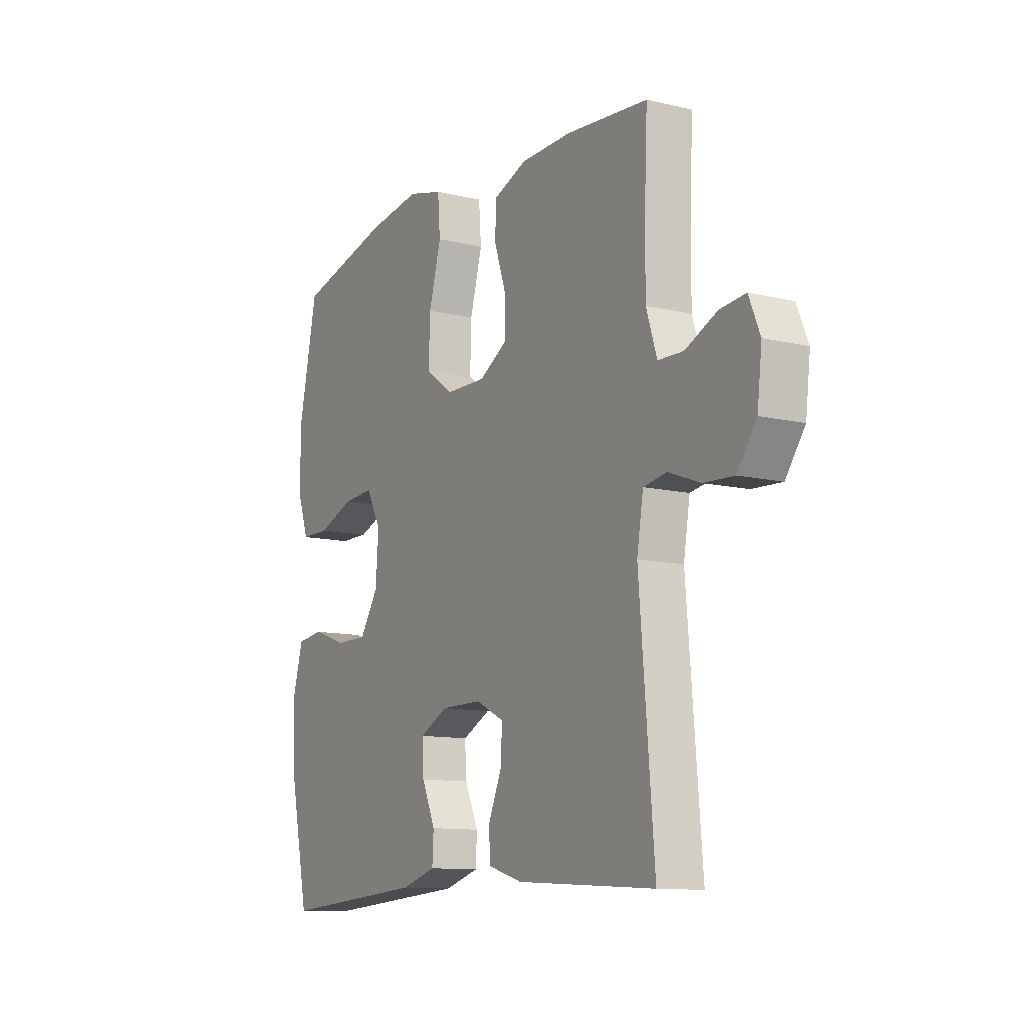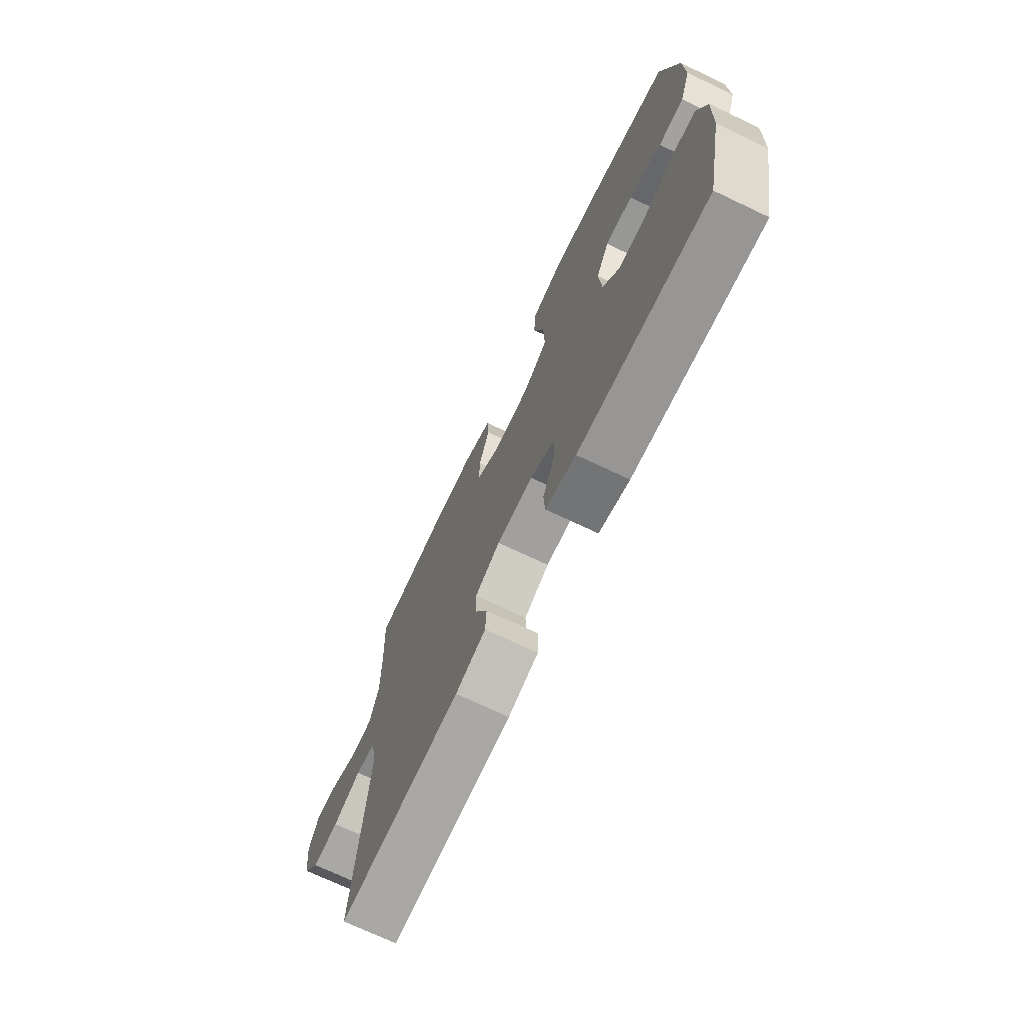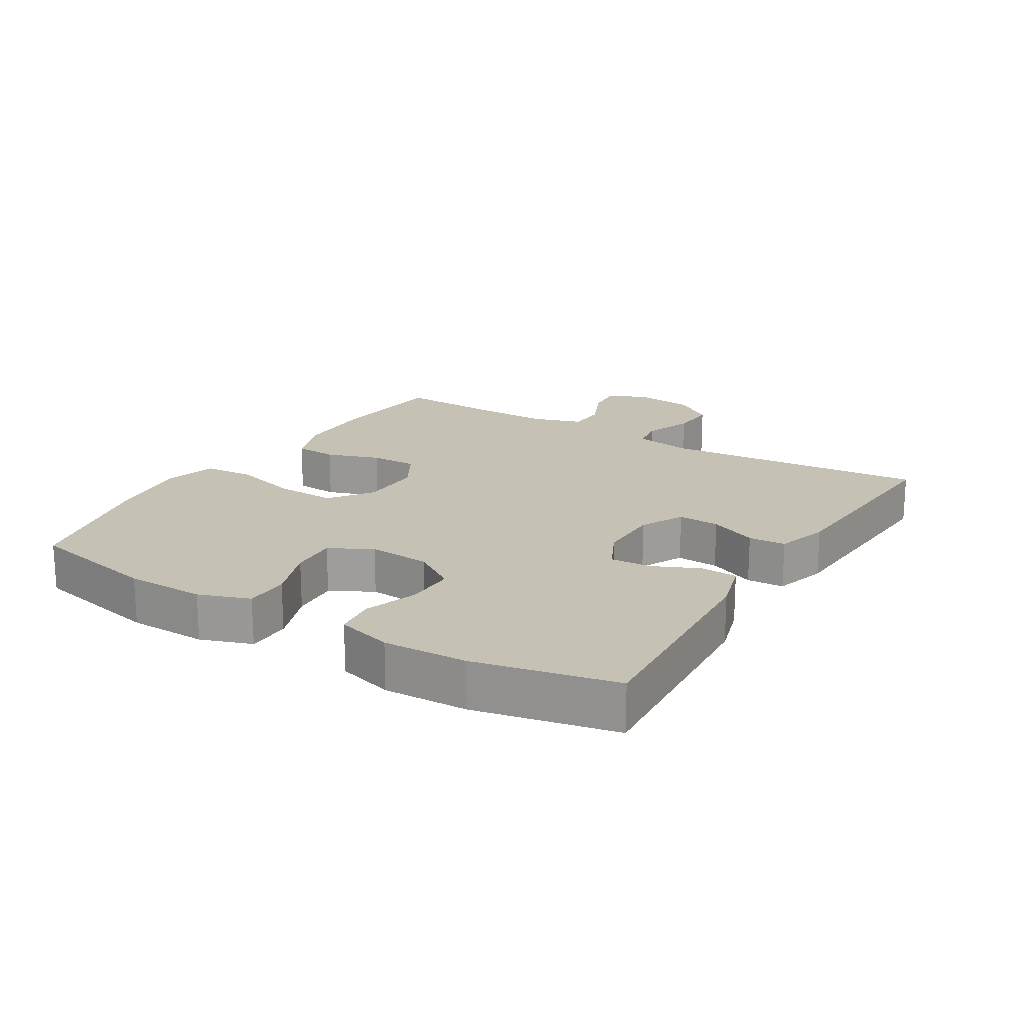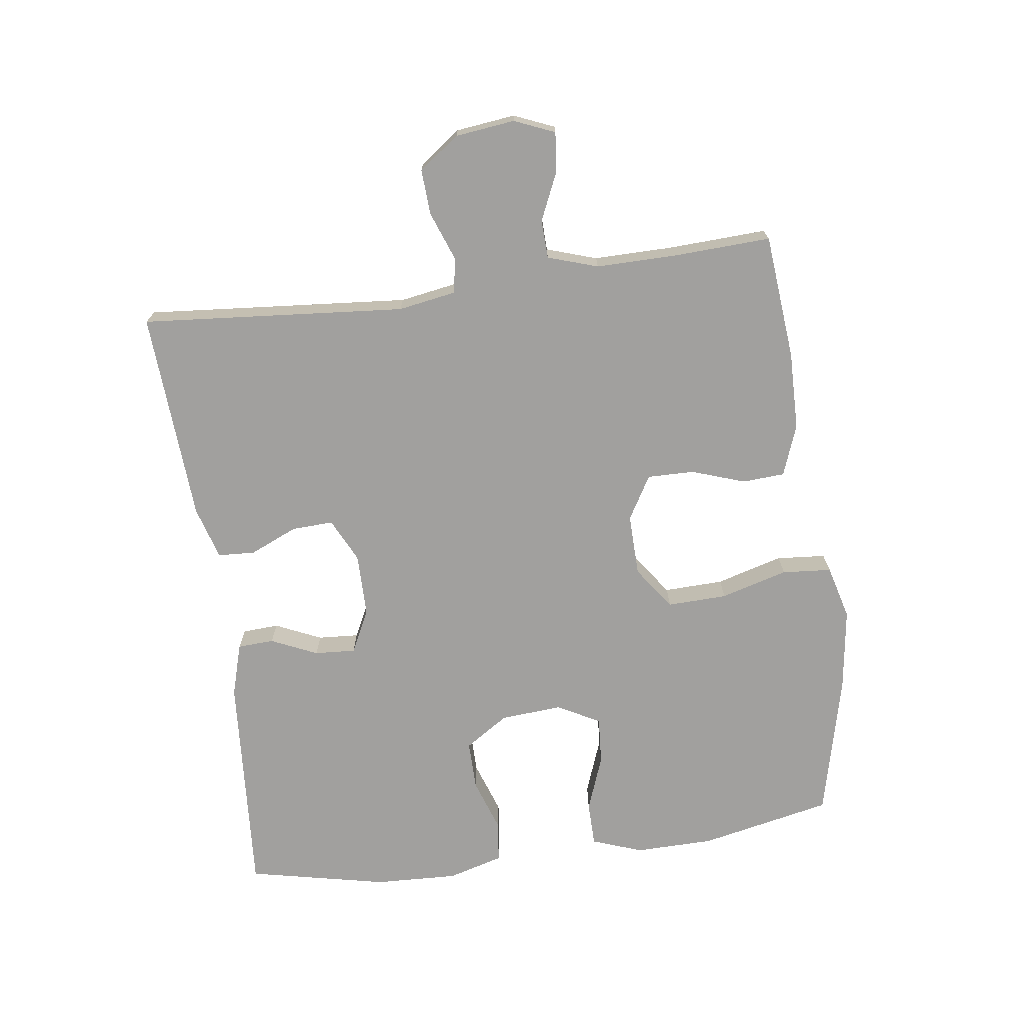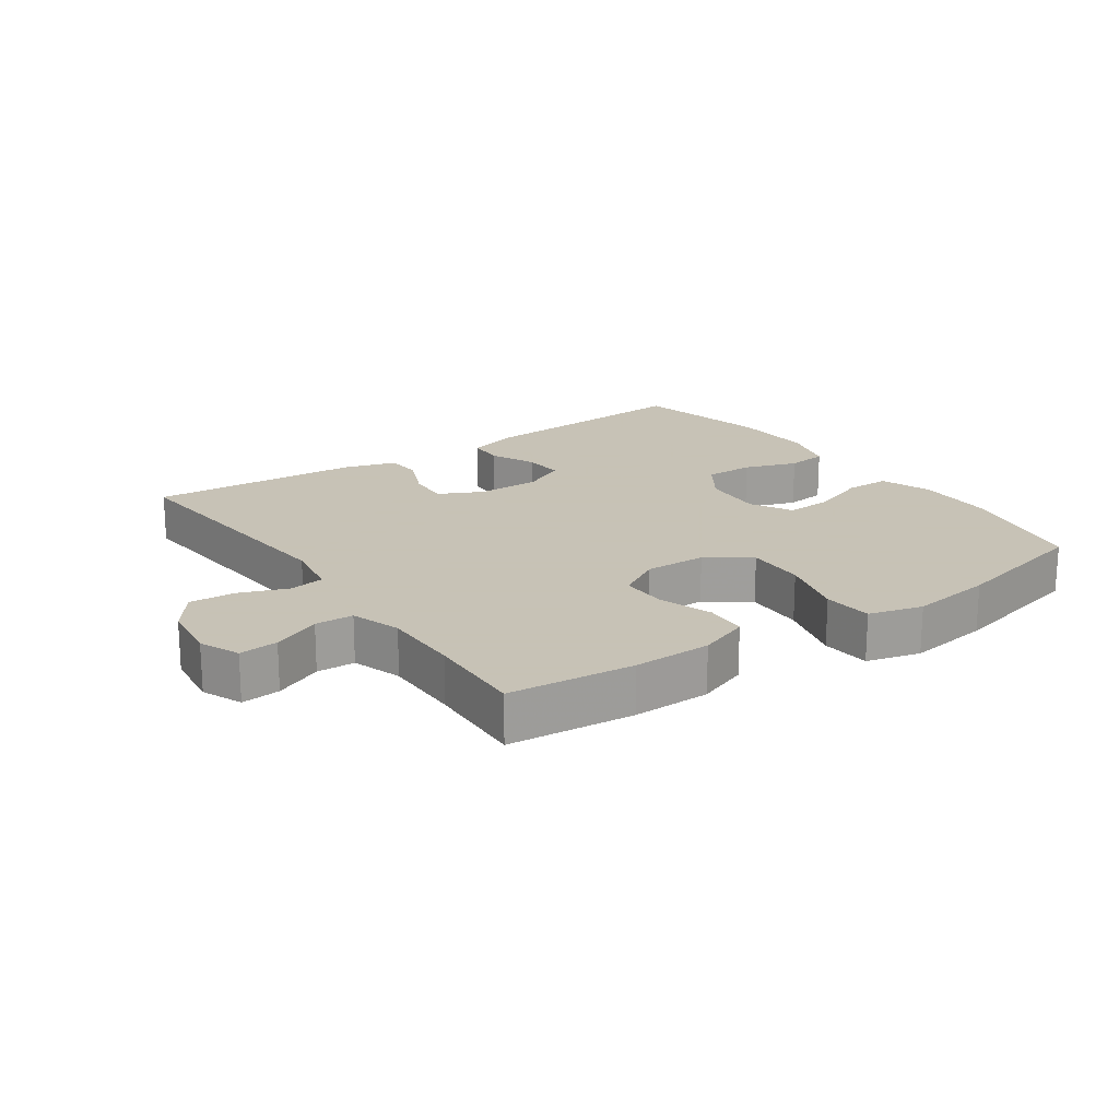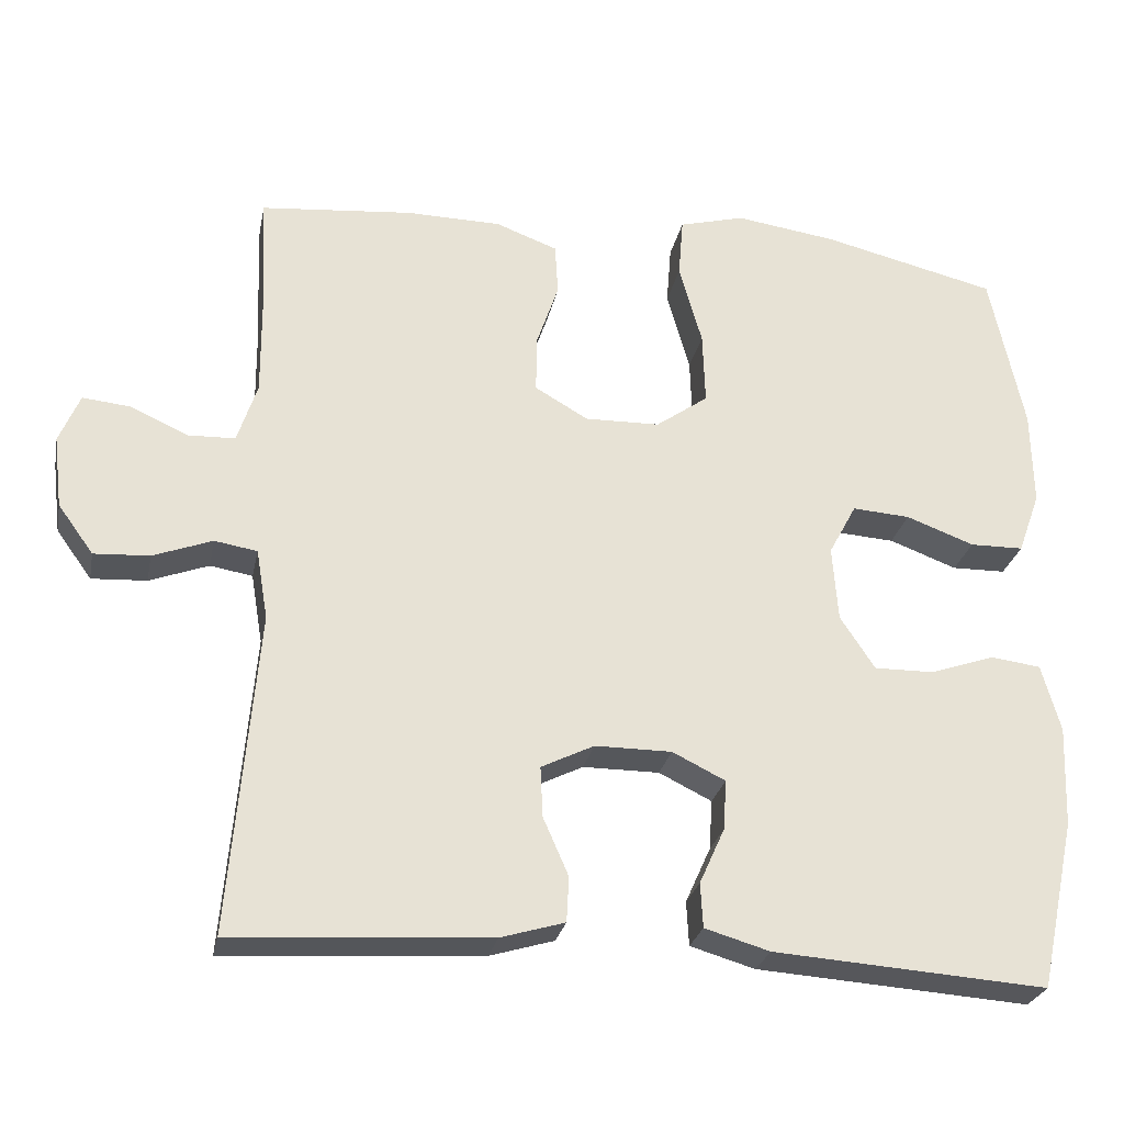
<metadata>
{"format":"obj","ext":"obj","renderer":"f3d","projection":"perspective","resolution":1024,"background":"white","views":[{"elev":-11.5,"azim":-119.9,"up":"+Z"},{"elev":-71.8,"azim":64.6,"up":"+Z"},{"elev":18.8,"azim":121.5,"up":"+Y"},{"elev":-71.8,"azim":-82.3,"up":"+Y"},{"elev":19.1,"azim":-34.8,"up":"+Y"},{"elev":-26.6,"azim":-11.3,"up":"+Z"}]}
</metadata>
<code>
v -0.5 0.07 0.5
v -0.307 0.07 0.518
v -0.187 0.07 0.516
v -0.109 0.07 0.487
v -0.105 0.07 0.422
v -0.133 0.07 0.34
v -0.134 0.07 0.268
v -0.067 0.07 0.229
v 0.028 0.07 0.231
v 0.094 0.07 0.278
v 0.091 0.07 0.37
v 0.062 0.07 0.473
v 0.068 0.07 0.549
v 0.151 0.07 0.571
v 0.279 0.07 0.553
v 0.5 0.07 0.5
v 0.543 0.07 0.297
v 0.545 0.07 0.176
v 0.517 0.07 0.098
v 0.449 0.07 0.097
v 0.363 0.07 0.129
v 0.29 0.07 0.134
v 0.255 0.07 0.069
v 0.262 0.07 -0.026
v 0.306 0.07 -0.093
v 0.382 0.07 -0.092
v 0.464 0.07 -0.064
v 0.527 0.07 -0.072
v 0.551 0.07 -0.157
v 0.546 0.07 -0.285
v 0.5 0.07 -0.5
v 0.154 0.07 -0.476
v 0.072 0.07 -0.452
v 0.069 0.07 -0.396
v 0.101 0.07 -0.325
v 0.105 0.07 -0.262
v 0.038 0.07 -0.229
v -0.059 0.07 -0.229
v -0.126 0.07 -0.262
v -0.123 0.07 -0.326
v -0.091 0.07 -0.399
v -0.094 0.07 -0.456
v -0.175 0.07 -0.48
v -0.5 0.07 -0.5
v -0.466 0.07 -0.094
v -0.481 0.07 -0.005
v -0.535 0.07 0.004
v -0.61 0.07 -0.024
v -0.68 0.07 -0.028
v -0.725 0.07 0.034
v -0.736 0.07 0.125
v -0.71 0.07 0.187
v -0.65 0.07 0.181
v -0.576 0.07 0.148
v -0.517 0.07 0.15
v -0.492 0.07 0.227
v -0.493 0.07 0.348
v -0.5 0 0.5
v -0.307 0 0.518
v -0.187 0 0.516
v -0.109 0 0.487
v -0.105 0 0.422
v -0.133 0 0.34
v -0.134 0 0.268
v -0.067 0 0.229
v 0.028 0 0.231
v 0.094 0 0.278
v 0.091 0 0.37
v 0.062 0 0.473
v 0.068 0 0.549
v 0.151 0 0.571
v 0.279 0 0.553
v 0.5 0 0.5
v 0.543 0 0.297
v 0.545 0 0.176
v 0.517 0 0.098
v 0.449 0 0.097
v 0.363 0 0.129
v 0.29 0 0.134
v 0.255 0 0.069
v 0.262 0 -0.026
v 0.306 0 -0.093
v 0.382 0 -0.092
v 0.464 0 -0.064
v 0.527 0 -0.072
v 0.551 0 -0.157
v 0.546 0 -0.285
v 0.5 0 -0.5
v 0.154 0 -0.476
v 0.072 0 -0.452
v 0.069 0 -0.396
v 0.101 0 -0.325
v 0.105 0 -0.262
v 0.038 0 -0.229
v -0.059 0 -0.229
v -0.126 0 -0.262
v -0.123 0 -0.326
v -0.091 0 -0.399
v -0.094 0 -0.456
v -0.175 0 -0.48
v -0.5 0 -0.5
v -0.466 0 -0.094
v -0.481 0 -0.005
v -0.535 0 0.004
v -0.61 0 -0.024
v -0.68 0 -0.028
v -0.725 0 0.034
v -0.736 0 0.125
v -0.71 0 0.187
v -0.65 0 0.181
v -0.576 0 0.148
v -0.517 0 0.15
v -0.492 0 0.227
v -0.493 0 0.348
f 51 52 53 54
f 51 54 55
f 50 51 55
f 47 48 49 50
f 47 50 55
f 46 47 55 56
f 42 43 44 45
f 40 41 42 45
f 39 40 45 46
f 38 39 46 56
f 32 33 34 35
f 32 35 36
f 31 32 36
f 30 31 36
f 29 30 36 37
f 26 27 28 29
f 25 26 29 37
f 18 19 20 21
f 18 21 22
f 17 18 22
f 16 17 22
f 15 16 22
f 14 15 22 23
f 11 12 13 14
f 10 11 14 23
f 3 4 5 6
f 3 6 7
f 57 1 2 3
f 57 3 7
f 56 57 7 8
f 38 56 8
f 24 25 37 38
f 24 38 8 9
f 9 10 23 24
f 111 110 109 108
f 112 111 108
f 112 108 107
f 107 106 105 104
f 112 107 104
f 113 112 104 103
f 102 101 100 99
f 102 99 98 97
f 103 102 97 96
f 113 103 96 95
f 92 91 90 89
f 93 92 89
f 93 89 88
f 93 88 87
f 94 93 87 86
f 86 85 84 83
f 94 86 83 82
f 78 77 76 75
f 79 78 75
f 79 75 74
f 79 74 73
f 79 73 72
f 80 79 72 71
f 71 70 69 68
f 80 71 68 67
f 63 62 61 60
f 64 63 60
f 60 59 58 114
f 64 60 114
f 65 64 114 113
f 65 113 95
f 95 94 82 81
f 66 65 95 81
f 81 80 67 66
f 1 58 59 2
f 2 59 60 3
f 3 60 61 4
f 4 61 62 5
f 5 62 63 6
f 6 63 64 7
f 7 64 65 8
f 8 65 66 9
f 9 66 67 10
f 10 67 68 11
f 11 68 69 12
f 12 69 70 13
f 13 70 71 14
f 14 71 72 15
f 15 72 73 16
f 16 73 74 17
f 17 74 75 18
f 18 75 76 19
f 19 76 77 20
f 20 77 78 21
f 21 78 79 22
f 22 79 80 23
f 23 80 81 24
f 24 81 82 25
f 25 82 83 26
f 26 83 84 27
f 27 84 85 28
f 28 85 86 29
f 29 86 87 30
f 30 87 88 31
f 31 88 89 32
f 32 89 90 33
f 33 90 91 34
f 34 91 92 35
f 35 92 93 36
f 36 93 94 37
f 37 94 95 38
f 38 95 96 39
f 39 96 97 40
f 40 97 98 41
f 41 98 99 42
f 42 99 100 43
f 43 100 101 44
f 44 101 102 45
f 45 102 103 46
f 46 103 104 47
f 47 104 105 48
f 48 105 106 49
f 49 106 107 50
f 50 107 108 51
f 51 108 109 52
f 52 109 110 53
f 53 110 111 54
f 54 111 112 55
f 55 112 113 56
f 56 113 114 57
f 57 114 58 1

</code>
